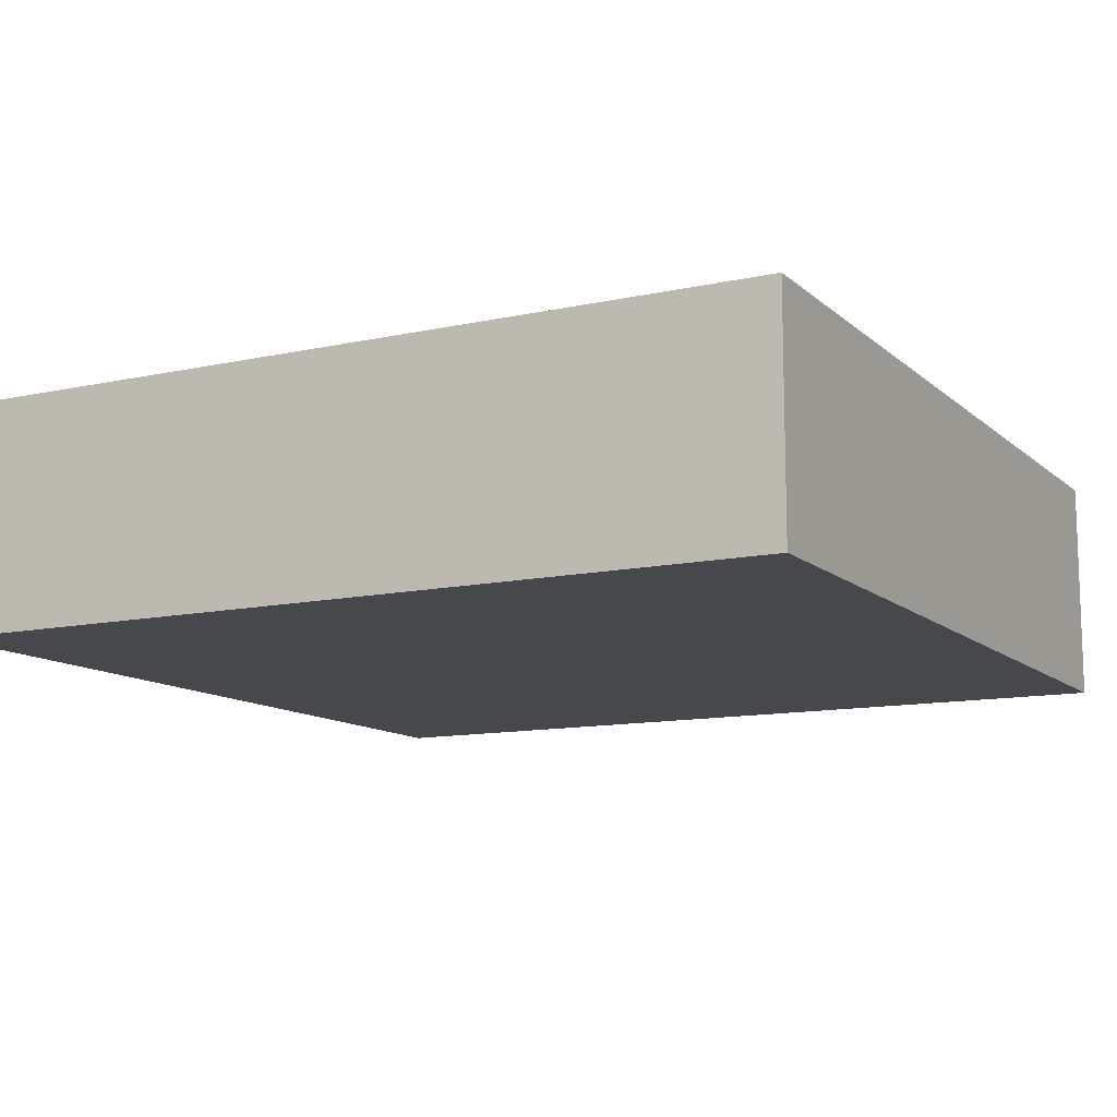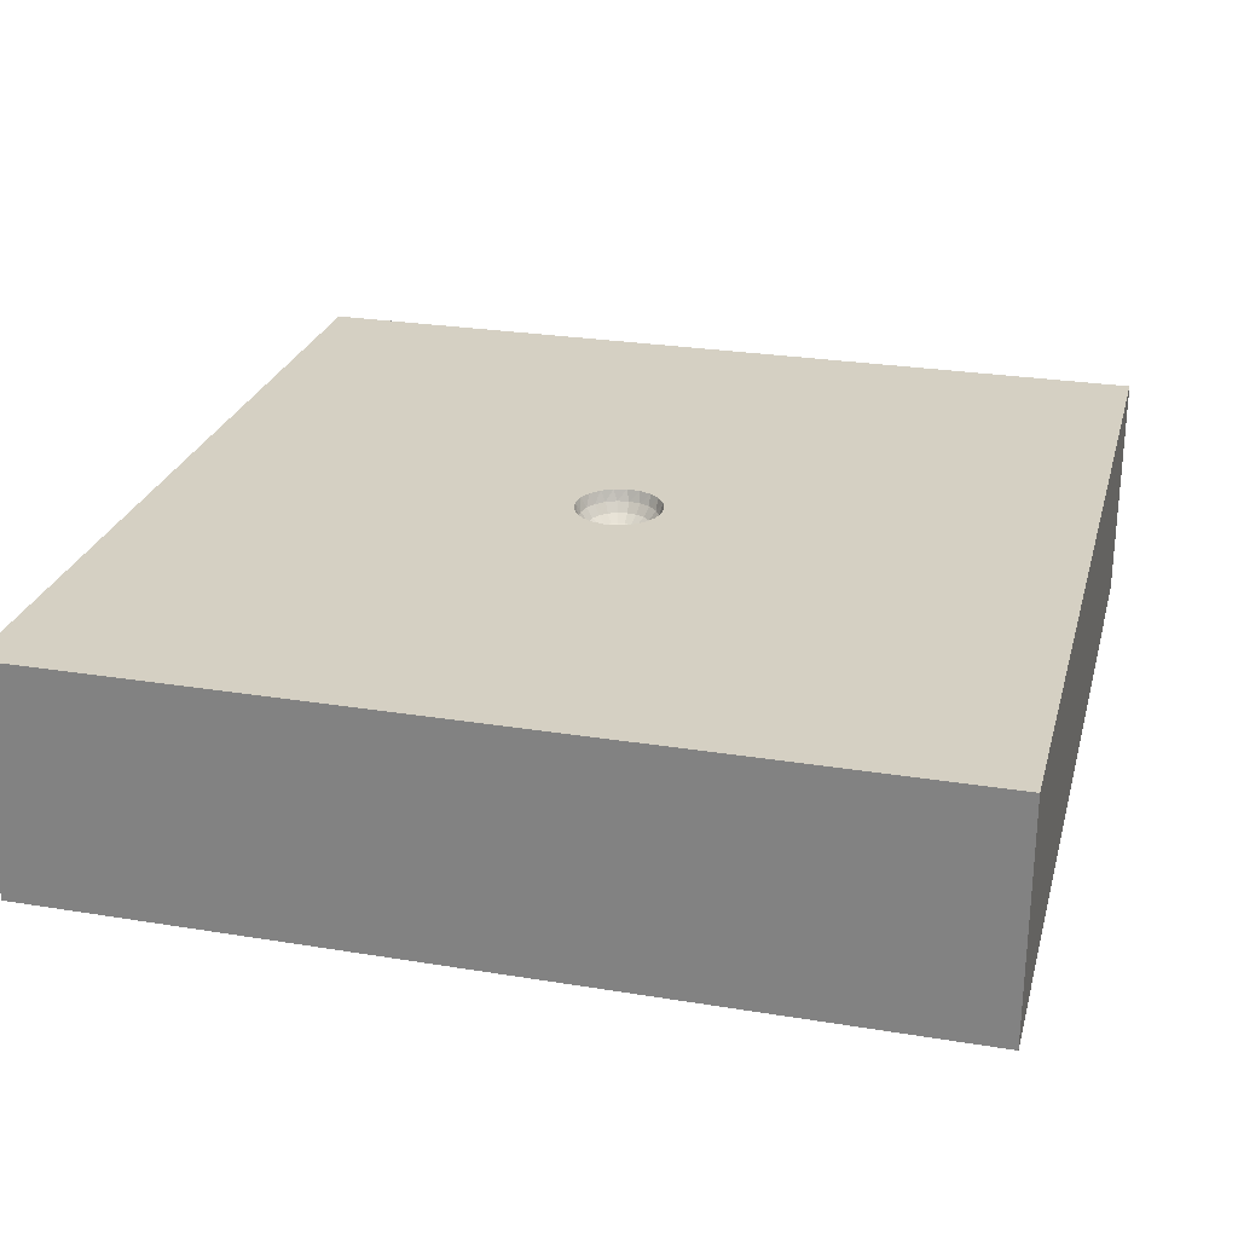
<metadata>
{"format":"obj","ext":"obj","renderer":"f3d","projection":"perspective","resolution":1024,"background":"white","views":[{"elev":-11.6,"azim":-152.1,"up":"+Z"},{"elev":26.1,"azim":104.5,"up":"+Z"}]}
</metadata>
<code>
v 0.1448 0.4722 0
v 1.031 0.8818 0
v 1.003 -0.6724 0.8
v 1.289 0.8652 0
v 1.5 -1.267 0.5282
v -0.2135 -1.5 0.5141
v -1.5 -1.209 0.8
v 1.5 -1.265 0.2659
v 0.6127 0.3889 0.8
v 0.1582 -1.5 0.3947
v -0.4694 -1.179 0
v 0.1348 -1.199 0.8
v -0.3709 1.5 0.5539
v 0.8867 -0.9667 0
v -0.1084 0.7975 0
v 1.256 -1.5 0.5309
v -0.5235 -1.5 0.5477
v 0.8947 0.3118 0.8
v 0.8726 0.5894 0
v 1.238 1.5 0.8
v -0.3721 0.0004103 0.8
v -1.5 -0.5251 0.5373
v -1.5 -1.102 0.2526
v -1.212 -0.3972 0.8
v -1.164 -0.8329 0.8
v -1.231 0.41 0.8
v -0.8502 1.5 0.5333
v 0.2098 -0.5965 0
v -0.5582 -0.2006 0
v -0.08101 -0.5587 0
v -0.6846 0.05734 0.8
v -1.5 1.219 0.5315
v 0.4642 0.06694 0
v 0.4619 -0.4305 0
v 1.5 0.8628 0.5411
v 0.04895 -1.5 0
v 1.246 -1.231 0.8
v 1.5 1.299 0.8
v -1.021 -0.8413 0
v 0.7734 -1.5 0
v 1.109 -1.5 0.8
v -1.22 0.7926 0.8
v -1.206 0.4225 0
v -0.7872 -0.5235 0
v 1.26 -1.5 0.2663
v -0.8258 -1.171 0
v -1.5 -1.186 0.5985
v 1.5 0.6067 0.8
v -0.9184 0.9084 0.8
v 0.8566 0.06505 0
v -1.185 1.5 0.5048
v 1.202 0.2629 0.8
v -1.5 1.219 0.2673
v 1.5 1.158 0.5725
v -1.204 1.203 0
v 1.078 0.5841 0.8
v -0.02963 -0.9145 0.8
v -0.9469 1.5 0.2614
v -0.5993 -0.2666 0.8
v 0.8512 1.5 0.8
v 1.5 -0.2476 0
v -1.5 -0.4436 0
v 1.286 1.164 0.8
v 0.7609 0.3045 0
v -0.9344 -0.1593 0.8
v -0.9859 0.1931 0
v -1.066 1.5 0
v -0.5197 -0.6551 0.8
v 0.233 -1.176 0
v -0.1435 0.4728 0.8
v -0.5764 0.9483 0.8
v -0.01213 1.158 0
v 0.9986 1.5 0.2395
v 1.086 1.5 0.4942
v -0.2824 -0.8662 0
v 1.246 1.5 0.2362
v 0.147 -0.2728 0
v -1.301 -1.197 0.8
v 0.1361 1.5 0.8
v 0.06752 0.0325 0.7091
v 0.03495 0.01684 0.6941
v 0.09515 0.08832 0.7639
v 0.07768 0.0721 0.7329
v 0.05492 0.05098 0.7091
v 0.02844 0.02639 0.6941
v -0.5848 1.5 0.4906
v -0.2459 0.9072 0.8
v 0.06489 0.1124 0.7639
v 0.117 0.05635 0.7639
v 1.5 0.576 0
v 0.05299 0.09179 0.7329
v 0.09549 0.04599 0.7329
v -0.04937 1.192 0.8
v 0.02888 0.1266 0.7639
v 0.0236 0.1033 0.7329
v 0.0167 0.07306 0.7091
v 0.008629 0.0378 0.6941
v -0.426 -0.5367 0
v -0.00792 0.1057 0.7329
v -0.3556 0.1191 0
v -0.9572 0.5533 0.8
v -1.12 0.8267 0
v 1.5 -0.7913 0.4005
v -0.4275 0.7044 0.8
v 0.1048 -0.01577 0.7329
v 0.137 1.5 0
v 0.0741 -0.01115 0.7091
v 0.5474 -0.7453 0.8
v 0.03837 -0.005748 0.6941
v 0.318 0.1028 0.8
v 0.1284 0.01937 0.7639
v 0.1048 0.01579 0.7329
v 0.0741 0.01118 0.7091
v 0.03837 0.005783 0.6941
v -0.09852 0.1062 0.8
v -0.03203 0.02189 0.6941
v -0.7889 -1.5 0.8
v -0.1254 0.07243 0.8
v -0.1241 0.03826 0.7639
v 0.9731 -1.194 0
v -0.1412 0.03224 0.8
v -0.1013 0.03126 0.7329
v 1.5 1.01 0
v -0.1444 -0.01083 0.8
v -0.0716 0.0221 0.7091
v -0.6289 -1.5 0
v -0.1348 -0.05292 0.8
v -0.03707 0.01143 0.6941
v -1.5 -0.9807 0.8
v -0.0816 -0.1197 0.8
v -0.1013 -0.03124 0.7329
v -0.0427 -0.1384 0.8
v -0.07161 -0.02209 0.7091
v -2.247e-33 1.532e-33 0.689
v -0.03707 -0.01144 0.6941
v -0.1298 -5.603e-06 0.7639
v -0.1073 -0.07314 0.7639
v 0.3662 1.185 0
v -1.24 1.5 0.2336
v -0.106 1.706e-10 0.7328
v -0.08759 -0.05969 0.7329
v 0.003028 0.1011 0
v 1.5 0.1355 0
v 0.6583 0.121 0.8
v -0.07495 -7.927e-06 0.7091
v -0.0619 -0.04223 0.7091
v -0.7032 0.3784 0.8
v 0.3964 -1.5 0
v -0.0388 -7.652e-22 0.6941
v -0.03204 -0.02188 0.6941
v 1.5 1.131 0.3046
v -1.5 -0.2153 0.8
v 0.02889 -0.1266 0.7639
v -0.08094 -0.1015 0.7639
v -0.009722 0.1295 0.7639
v -1.5 1.043 0
v -0.2332 1.5 0
v 0.0236 -0.1033 0.7329
v -0.06607 -0.08287 0.7329
v -1.167 1.161 0.8
v -0.1132 -0.09031 0.8
v -0.1241 -0.03829 0.7639
v -1.226 0.009598 0.8
v 1.5 1.5 0.8
v -1.5 0.8947 0.4004
v -0.02818 -1.5 0.8
v -1.5 -0.316 0.3336
v 0.311 1.5 0.4039
v 0.01669 -0.07305 0.7091
v -0.04671 -0.05859 0.7091
v 1.204 0.8954 0.8
v 0.117 -0.05631 0.7639
v 0.4949 1.5 0
v 0.02843 -0.02638 0.6941
v -0.4809 0.5026 0.8
v -0.7783 -0.903 0.8
v 0.05494 -0.05096 0.7091
v -1.189 -1.5 0.8
v -1.5 1.5 0.8
v 0.0777 -0.07208 0.7329
v 0.4789 -0.1201 0.8
v -1.223 0.06457 0
v -0.2084 0.4477 0
v -1.5 1.5 0
v 0.09519 -0.08829 0.7639
v 1.13 1.5 0
v -1.5 0.05722 0.3896
v 0.9188 -0.03142 0.8
v -0.4289 1.5 0.29
v -1.5 -0.848 0.5417
v -0.1886 -0.6494 0.8
v -1.5 -1.5 0.8
v 0.0194 -0.03359 0.6941
v -0.146 -1.5 0.2367
v 1.149 -0.08566 0
v 0.6726 1.167 0.8
v 1.257 -0.03179 0.8
v 1.5 -1.5 0
v 0.05301 -0.09178 0.7329
v -0.005581 -0.07473 0.7091
v -0.03872 -0.09866 0.7329
v -0.4178 1.214 0.8
v -1.5 -1.5 0
v 0.06493 -0.1124 0.7639
v 1.5 -0.213 0.8
v -0.002899 -0.03868 0.6941
v -0.04741 -0.1209 0.7639
v -0.868 -0.5357 0.8
v 1.5 0.3585 0.3356
v -0.01417 -0.03611 0.6941
v -0.009684 -0.1295 0.7639
v 1.5 -1.071 0.3989
v 0.008632 -0.03782 0.6941
v -0.02419 -0.03033 0.6941
v 1.23 1.154 0
v -0.02736 -0.06976 0.7091
v -0.007912 -0.1057 0.7329
v -0.06284 0.1305 0.8
v -0.06191 0.04222 0.7091
v 0.5669 -1.5 0.3991
v -0.02159 0.1432 0.8
v -0.08757 0.05972 0.7329
v 0.9758 -1.5 0.3995
v 0.0216 0.1432 0.8
v -0.1073 0.07314 0.7639
v 0.655 0.9178 0
v 0.06284 0.1305 0.8
v -0.0242 0.03034 0.6941
v 0.09851 0.1062 0.8
v -0.04671 0.0586 0.7091
v 0.1254 0.07242 0.8
v -0.06607 0.08288 0.7329
v 0.1412 0.03223 0.8
v -0.08095 0.1015 0.7639
v -1.083 -1.5 0.4374
v -1.5 0.2258 0.8
v 1.5 0.7445 0.2882
v -0.2811 -0.3381 0.8
v 0.1612 0.4688 0.8
v 2.241e-06 -0.1448 0.8
v -0.005563 0.07475 0.7091
v 0.7959 0.5885 0.8
v 1.113 0.3157 0
v -1.5 -0.09973 0
v -0.7404 -1.5 0.3433
v 0.03494 -0.01683 0.6941
v -1.5 1.034 0.8
v 0.2961 0.3311 0.8
v -0.228 1.5 0.8
v -1.5 0.6355 0.8
v 0.06752 -0.0325 0.7091
v 0.0955 -0.04597 0.7329
v -0.2742 -0.1264 0.8
v 0.5253 0.5311 0
v 1.127 -1.5 0
v 0.3663 -0.3965 0.8
v 0.799 -0.259 0
v 1.5 0.2111 0.8
v -1.022 1.5 0.8
v -0.5396 0.4623 0
v 1.5 -0.6297 0
v -0.6352 -0.8529 0
v 0.2618 0.8437 0
v -0.2118 -0.2248 0
v 0.09322 0.8318 0.8
v 1.5 -0.4247 0.4
v 0.4646 -1.1 0.8
v -0.6638 1.5 0
v -0.7027 0.8047 0
v 0.3808 -0.8214 0
v -0.04485 -0.3446 0.8
v 0.7786 -0.7051 0
v -1.5 -0.6332 0.8
v -1.5 1.5 0.3895
v -1.5 -1.5 0.4441
v 0.4919 1.5 0.8
v 0.9583 -1.231 0.8
v -1.5 0.6536 0
v 0.7258 1.5 0.3911
v 1.159 -0.3304 0.8
v 0.1348 -0.05291 0.8
v -0.02739 0.06975 0.7091
v -0.2909 -1.5 0
v 0.1132 -0.09031 0.8
v -0.03872 0.09866 0.7329
v 0.3872 -1.5 0.8
v -1.5 0.259 0
v 1.5 -1.059 0.8
v 1.5 1.5 0
v -0.6949 1.5 0.3151
v -0.4239 -1.5 0.2736
v 1.5 -1.045 0
v 0.01939 0.03359 0.6941
v -0.8652 1.161 0
v -1.288 -1.5 0
v 0.3113 1.163 0.8
v 0.03748 -0.06489 0.7091
v 1.5 -1.5 0.8
v -0.7864 1.205 0.8
v -1.5 -0.6755 0.2775
v 0.6317 -1.123 0
v -1.257 -0.2379 0
v 0.1284 -0.01933 0.7639
v -0.6086 1.5 0.8
v 0.03746 0.0649 0.7091
v 1.154 -0.4614 0
v -0.427 1.095 0
v -0.6113 -1.21 0.8
v -1.161 -0.5073 0
v -0.09671 1.5 0.4068
v 0.0816 -0.1197 0.8
v -0.04745 0.1208 0.7639
v 0.1512 -0.6216 0.8
v 0.04269 -0.1384 0.8
v -0.002902 0.03867 0.6941
v -1.003 -1.5 0
v 1.161 0.6456 0
v -1.5 -1.214 0
v 0.7754 -1.5 0.8
v -1.275 -1.5 0.1763
v -0.9561 0.2082 0.8
v 1.168 -0.9659 0.8
v 0.8775 0.8685 0.8
v -0.3972 0.7214 0
v 1.5 -0.6367 0.8
v -0.2474 -1.166 0.8
v -1.5 -0.8476 0
v 0.4776 0.7261 0.8
v 1.5 -1.5 0.3986
v -1.5 0.4543 0.3983
v 0.6777 -1.26 0.8
v 0.1444 -0.01081 0.8
v -0.01421 0.0361 0.6941
v -0.4909 -0.962 0.8
v -1.189 -1.179 0
v 1.5 1.5 0.5009
v 0.05744 -0.8678 0
v 0.8196 1.5 0
v 1.153 -0.8879 0
v 1.251 -1.225 0
v -0.2952 -0.8695 0.8
v -0.9513 -0.1529 0
v -0.972 -1.19 0.8
v -0.8735 0.4751 0
v 0.9178 1.198 0
v 1.5 -0.03004 0.3893
v 0.6507 1.26 0
v -0.7107 0.1493 0
v 0.1014 -0.2651 0.8
v 0.2537 -0.916 0.8
v -0.6773 0.6659 0.8
v 1.5 0.9975 0.8
v -0.3339 0.2151 0.8
v 0.7456 -0.3827 0.8
v -0.1172 -1.181 0
v 0.8033 -0.9957 0.8
v 1.022 1.183 0.8
v 1.5 0.5567 0.553
v -0.4021 -1.5 0.8
f 263 1 15
f 356 3 108
f 90 4 123
f 288 5 212
f 359 17 6
f 58 67 139
f 184 139 67
f 181 188 144
f 346 209 258
f 76 186 73
f 298 329 5
f 58 139 51
f 274 51 139
f 196 328 323
f 6 194 10
f 220 10 148
f 126 46 11
f 57 12 350
f 166 12 326
f 86 304 13
f 358 209 237
f 306 339 272
f 183 324 15
f 72 15 307
f 198 329 45
f 298 16 329
f 20 74 60
f 186 76 289
f 267 350 12
f 245 291 17
f 9 18 242
f 144 18 9
f 226 2 19
f 142 1 33
f 257 34 33
f 175 147 353
f 118 353 21
f 336 151 289
f 54 336 38
f 147 175 351
f 126 245 316
f 235 275 320
f 318 203 23
f 31 21 353
f 147 31 353
f 300 190 22
f 318 23 327
f 208 24 25
f 273 25 24
f 273 129 25
f 182 302 244
f 178 78 192
f 63 38 20
f 250 26 42
f 236 26 250
f 290 27 86
f 34 270 28
f 31 59 21
f 184 53 274
f 179 274 32
f 100 142 264
f 306 272 257
f 35 48 358
f 358 237 35
f 247 32 165
f 278 165 156
f 36 69 148
f 331 319 277
f 352 38 63
f 352 54 38
f 41 277 319
f 220 223 319
f 101 42 26
f 66 43 344
f 287 43 182
f 319 223 41
f 262 46 39
f 11 46 262
f 7 47 192
f 129 273 190
f 258 48 52
f 258 358 48
f 352 63 171
f 195 50 243
f 195 257 50
f 197 52 188
f 323 242 56
f 352 35 54
f 347 338 345
f 25 129 78
f 173 338 347
f 215 345 186
f 157 268 189
f 359 308 117
f 308 326 334
f 313 191 57
f 294 102 55
f 55 102 156
f 123 4 215
f 52 48 56
f 308 176 343
f 343 78 178
f 7 78 129
f 286 12 166
f 57 326 12
f 163 65 321
f 321 147 101
f 63 20 357
f 279 60 74
f 121 118 21
f 95 96 91
f 31 321 65
f 340 120 339
f 223 255 45
f 220 286 10
f 275 192 47
f 254 64 33
f 236 152 163
f 82 83 89
f 166 326 359
f 314 349 311
f 342 309 302
f 18 144 188
f 249 79 310
f 179 259 51
f 324 307 15
f 250 42 247
f 255 40 120
f 323 357 196
f 115 218 353
f 29 342 348
f 195 61 306
f 218 312 221
f 239 70 224
f 114 134 109
f 291 283 194
f 231 110 229
f 235 178 275
f 292 8 198
f 130 207 154
f 92 83 80
f 152 273 24
f 249 304 202
f 247 160 179
f 18 56 242
f 124 121 21
f 31 65 59
f 138 263 72
f 322 3 356
f 314 204 153
f 248 328 239
f 23 275 47
f 41 223 16
f 280 354 3
f 111 112 303
f 17 117 245
f 144 9 110
f 145 133 149
f 133 146 135
f 103 212 292
f 309 39 327
f 349 271 313
f 151 336 54
f 169 213 200
f 206 200 213
f 162 131 136
f 191 68 341
f 62 167 244
f 120 14 339
f 110 181 144
f 329 198 8
f 177 174 297
f 150 135 146
f 205 346 258
f 174 177 246
f 131 141 133
f 335 39 46
f 218 70 353
f 214 170 210
f 251 246 177
f 198 340 292
f 84 305 85
f 313 256 349
f 319 331 286
f 210 216 206
f 305 96 293
f 345 226 347
f 107 113 109
f 49 351 71
f 349 256 284
f 315 97 241
f 342 29 44
f 114 109 113
f 270 69 337
f 203 320 275
f 36 194 283
f 39 44 262
f 321 31 147
f 242 328 9
f 228 230 116
f 199 180 297
f 84 80 83
f 124 136 121
f 145 149 125
f 73 74 76
f 128 134 116
f 281 284 181
f 140 131 145
f 288 37 298
f 193 297 174
f 325 205 280
f 172 252 185
f 104 87 71
f 200 206 216
f 351 101 147
f 146 133 141
f 288 212 103
f 16 45 329
f 196 296 328
f 216 170 201
f 200 216 217
f 122 140 125
f 344 348 66
f 309 44 39
f 354 108 3
f 265 239 328
f 263 138 226
f 74 20 336
f 142 100 183
f 177 297 180
f 325 288 103
f 178 235 117
f 287 182 244
f 355 337 69
f 86 189 290
f 286 166 10
f 183 15 1
f 138 173 347
f 169 200 158
f 116 219 128
f 128 125 149
f 298 5 288
f 180 252 177
f 317 90 243
f 213 134 206
f 42 101 49
f 124 162 136
f 224 227 239
f 275 23 203
f 282 230 333
f 266 61 346
f 127 162 124
f 171 56 48
f 293 85 305
f 109 134 246
f 295 320 203
f 350 267 108
f 297 193 169
f 218 234 312
f 81 134 114
f 130 161 238
f 241 282 315
f 249 93 79
f 162 141 131
f 77 264 142
f 1 263 254
f 47 129 190
f 251 177 252
f 60 357 20
f 205 197 280
f 97 134 293
f 99 241 95
f 333 134 315
f 228 134 333
f 350 108 313
f 70 239 265
f 146 170 150
f 149 134 128
f 194 6 291
f 56 171 323
f 252 172 105
f 332 111 303
f 276 79 296
f 69 36 355
f 127 137 162
f 217 211 158
f 191 271 238
f 233 111 332
f 167 152 187
f 233 89 111
f 311 204 314
f 204 180 199
f 159 201 170
f 239 227 248
f 304 299 202
f 40 220 148
f 231 89 233
f 273 152 22
f 190 23 47
f 113 107 112
f 234 222 232
f 205 325 266
f 284 172 185
f 106 157 310
f 281 172 284
f 138 72 106
f 60 196 357
f 121 119 118
f 322 325 3
f 332 303 281
f 211 217 207
f 356 108 267
f 44 98 262
f 277 41 37
f 235 316 245
f 107 109 251
f 297 169 199
f 161 154 137
f 224 94 227
f 85 81 84
f 310 13 249
f 311 185 204
f 13 310 189
f 185 180 204
f 151 237 123
f 85 134 81
f 136 140 119
f 230 282 232
f 104 175 70
f 314 153 240
f 332 281 110
f 113 80 114
f 75 355 11
f 158 199 169
f 206 134 210
f 285 232 282
f 329 8 5
f 240 211 132
f 121 136 119
f 156 184 55
f 89 92 111
f 26 321 101
f 253 238 161
f 199 158 204
f 125 219 122
f 274 179 51
f 296 93 265
f 140 136 131
f 64 243 50
f 132 211 207
f 345 2 226
f 142 33 77
f 102 269 344
f 359 117 17
f 157 307 268
f 173 168 279
f 287 244 187
f 257 195 306
f 276 196 60
f 221 312 155
f 50 33 64
f 96 241 97
f 66 342 182
f 234 232 312
f 132 207 130
f 221 155 224
f 224 155 94
f 130 154 161
f 354 181 256
f 333 315 282
f 214 150 170
f 264 77 30
f 73 338 279
f 227 94 88
f 227 88 229
f 229 82 231
f 294 307 269
f 19 64 254
f 237 151 35
f 105 112 107
f 75 262 98
f 346 205 266
f 88 91 82
f 122 119 140
f 336 289 76
f 159 154 201
f 338 186 345
f 225 122 222
f 216 210 170
f 53 165 32
f 282 241 285
f 81 114 80
f 202 71 87
f 88 95 91
f 285 312 232
f 194 36 10
f 118 225 115
f 12 286 267
f 261 306 61
f 119 122 225
f 256 313 108
f 89 83 92
f 155 99 94
f 157 72 307
f 113 112 80
f 225 222 234
f 51 27 58
f 240 153 211
f 304 86 27
f 117 343 178
f 191 238 68
f 99 155 285
f 203 318 295
f 232 222 230
f 82 91 83
f 141 159 146
f 43 278 102
f 115 234 218
f 252 105 251
f 94 95 88
f 111 92 112
f 93 249 202
f 335 295 318
f 141 137 159
f 65 163 24
f 105 303 112
f 300 327 23
f 303 105 172
f 14 272 339
f 153 204 158
f 264 98 29
f 153 158 211
f 116 134 228
f 276 168 79
f 79 93 296
f 137 141 162
f 295 335 316
f 27 51 259
f 108 354 256
f 281 303 172
f 115 225 234
f 94 99 95
f 355 75 337
f 161 137 127
f 242 323 328
f 246 134 174
f 219 230 222
f 2 215 4
f 240 271 349
f 309 342 44
f 124 253 127
f 99 285 241
f 96 95 241
f 83 91 84
f 272 34 257
f 255 223 40
f 174 134 193
f 341 334 326
f 181 354 188
f 305 84 91
f 6 10 166
f 164 20 38
f 321 26 163
f 92 80 112
f 107 251 105
f 264 30 98
f 268 290 189
f 238 271 130
f 201 207 217
f 148 10 36
f 263 226 254
f 298 37 41
f 343 176 25
f 195 243 143
f 191 313 271
f 106 173 138
f 197 188 280
f 231 82 89
f 267 331 356
f 40 301 120
f 118 115 353
f 306 261 339
f 34 28 77
f 213 169 193
f 19 254 226
f 126 316 46
f 55 67 294
f 278 330 165
f 253 59 238
f 250 330 236
f 246 251 109
f 179 32 247
f 302 182 342
f 319 286 220
f 221 224 70
f 212 5 8
f 8 292 212
f 90 237 209
f 145 125 140
f 340 339 292
f 341 68 334
f 59 208 68
f 248 9 328
f 170 146 159
f 287 330 278
f 71 202 299
f 220 40 223
f 357 323 171
f 208 59 65
f 309 62 302
f 143 346 61
f 244 302 62
f 198 255 340
f 118 119 225
f 52 56 18
f 71 351 104
f 228 333 230
f 290 58 27
f 269 324 260
f 77 33 34
f 260 348 344
f 343 117 308
f 259 160 299
f 68 238 59
f 260 183 100
f 310 168 106
f 157 106 72
f 97 293 96
f 160 247 42
f 207 201 154
f 132 271 240
f 324 269 307
f 86 13 189
f 219 116 230
f 100 348 260
f 208 25 176
f 187 244 167
f 253 21 59
f 276 279 168
f 236 187 152
f 229 248 227
f 287 278 43
f 214 134 150
f 181 110 281
f 101 351 49
f 46 316 335
f 183 260 324
f 245 126 291
f 283 355 36
f 210 134 214
f 311 349 284
f 104 351 175
f 180 185 252
f 221 70 218
f 233 332 110
f 143 90 209
f 269 102 294
f 259 179 160
f 299 160 49
f 209 346 143
f 24 163 152
f 181 284 256
f 265 87 70
f 28 30 77
f 65 24 208
f 318 327 335
f 327 300 62
f 123 289 151
f 193 134 213
f 143 243 90
f 154 159 137
f 290 268 58
f 304 27 259
f 189 310 157
f 175 353 70
f 254 33 1
f 294 268 307
f 67 55 184
f 126 11 283
f 148 301 40
f 173 106 168
f 357 171 63
f 270 34 272
f 201 217 216
f 168 310 79
f 296 196 276
f 57 350 313
f 314 240 349
f 166 359 6
f 164 38 336
f 317 243 19
f 236 163 26
f 247 165 250
f 167 22 152
f 334 176 308
f 304 259 299
f 347 226 138
f 53 156 165
f 249 13 304
f 289 215 186
f 317 19 2
f 262 75 11
f 87 265 93
f 352 171 48
f 61 266 261
f 291 6 17
f 248 110 9
f 268 294 67
f 229 88 82
f 322 356 277
f 335 327 39
f 135 134 149
f 261 103 292
f 260 344 269
f 127 253 161
f 250 165 330
f 135 149 133
f 132 130 271
f 280 3 325
f 90 317 4
f 7 192 78
f 22 190 273
f 276 60 279
f 315 134 97
f 298 41 16
f 326 57 341
f 61 195 143
f 198 45 255
f 358 258 209
f 48 35 352
f 156 53 184
f 184 274 139
f 257 33 50
f 125 128 219
f 110 248 229
f 270 337 28
f 64 19 243
f 72 263 15
f 287 187 330
f 98 44 29
f 98 30 75
f 103 261 266
f 62 309 327
f 45 16 223
f 231 233 110
f 14 120 301
f 1 142 183
f 102 344 43
f 76 74 336
f 192 275 178
f 37 288 322
f 272 14 301
f 167 62 300
f 150 134 135
f 325 322 288
f 338 73 186
f 305 91 96
f 164 336 20
f 133 145 131
f 277 356 331
f 18 188 52
f 261 292 339
f 42 49 160
f 103 266 325
f 348 342 66
f 328 296 265
f 7 129 47
f 236 330 187
f 284 185 311
f 331 267 286
f 277 37 322
f 54 35 151
f 293 134 85
f 253 124 21
f 272 301 270
f 32 274 53
f 93 202 87
f 340 255 120
f 245 117 235
f 337 75 30
f 78 343 25
f 316 320 295
f 341 57 191
f 4 317 2
f 217 158 200
f 215 2 345
f 69 270 301
f 280 188 354
f 300 22 167
f 283 291 126
f 348 100 29
f 283 11 355
f 90 123 237
f 30 28 337
f 359 326 308
f 289 123 215
f 29 100 264
f 222 122 219
f 173 279 338
f 299 49 71
f 190 300 23
f 258 52 197
f 80 84 81
f 258 197 205
f 73 279 74
f 301 148 69
f 176 334 68
f 87 104 70
f 176 68 208
f 67 58 268
f 320 316 235
f 156 102 278
f 312 285 155
f 66 182 43

</code>
